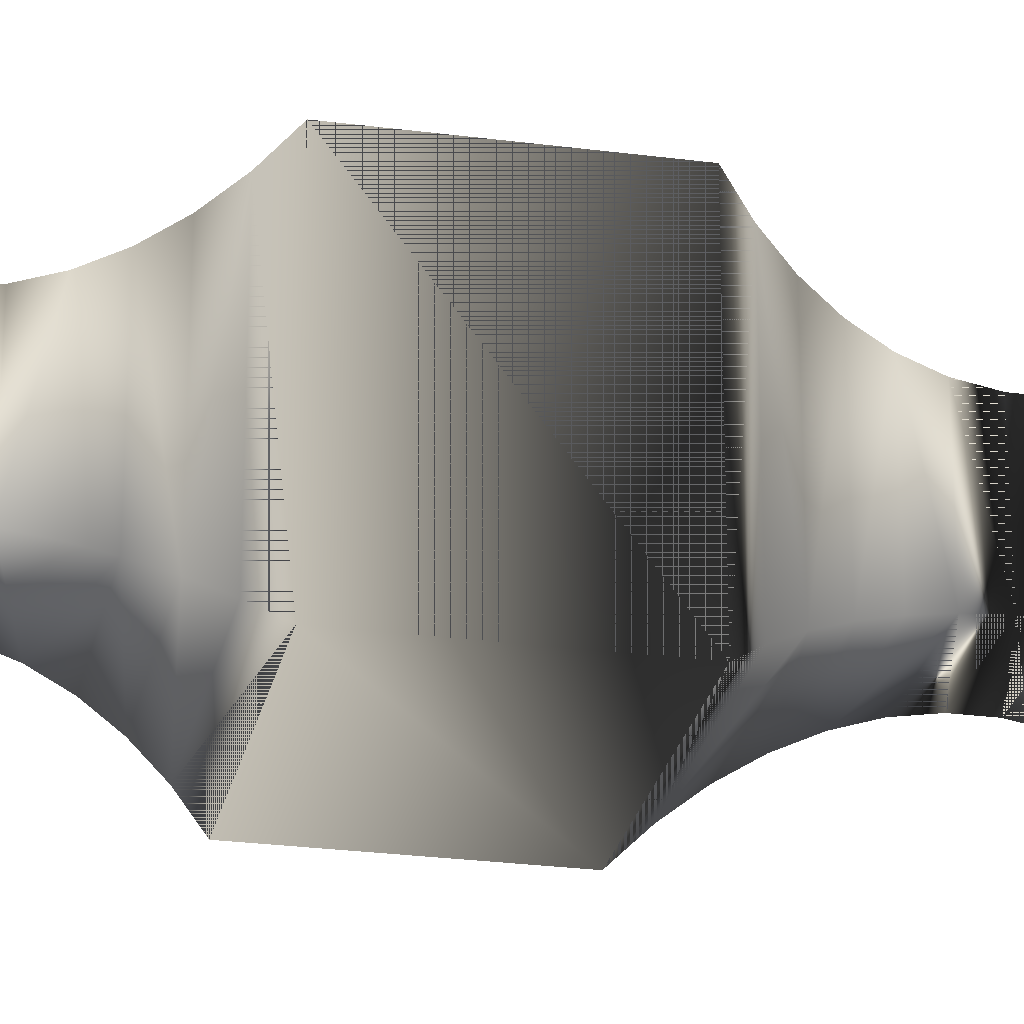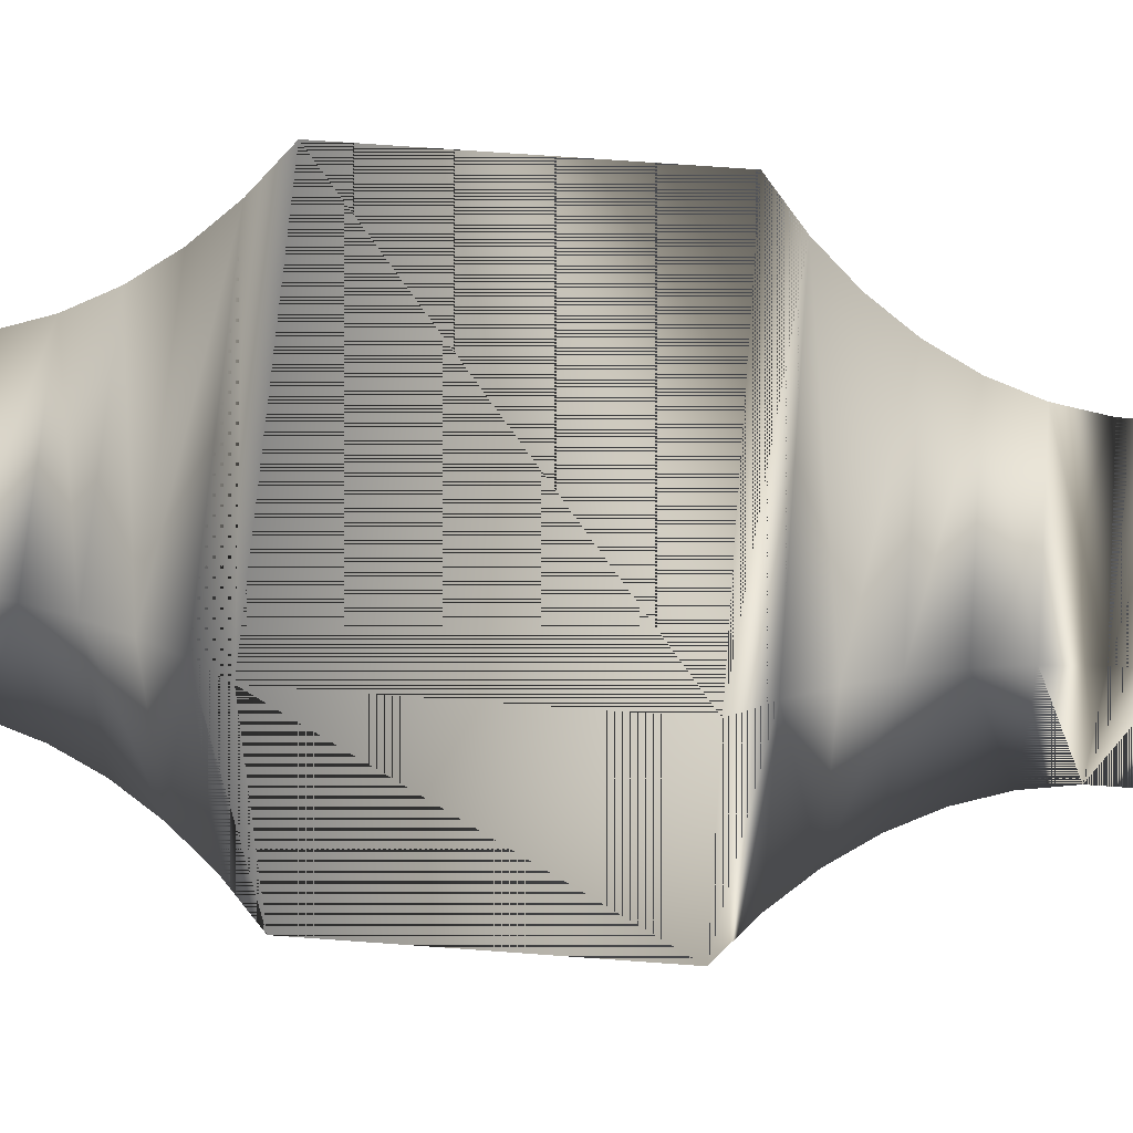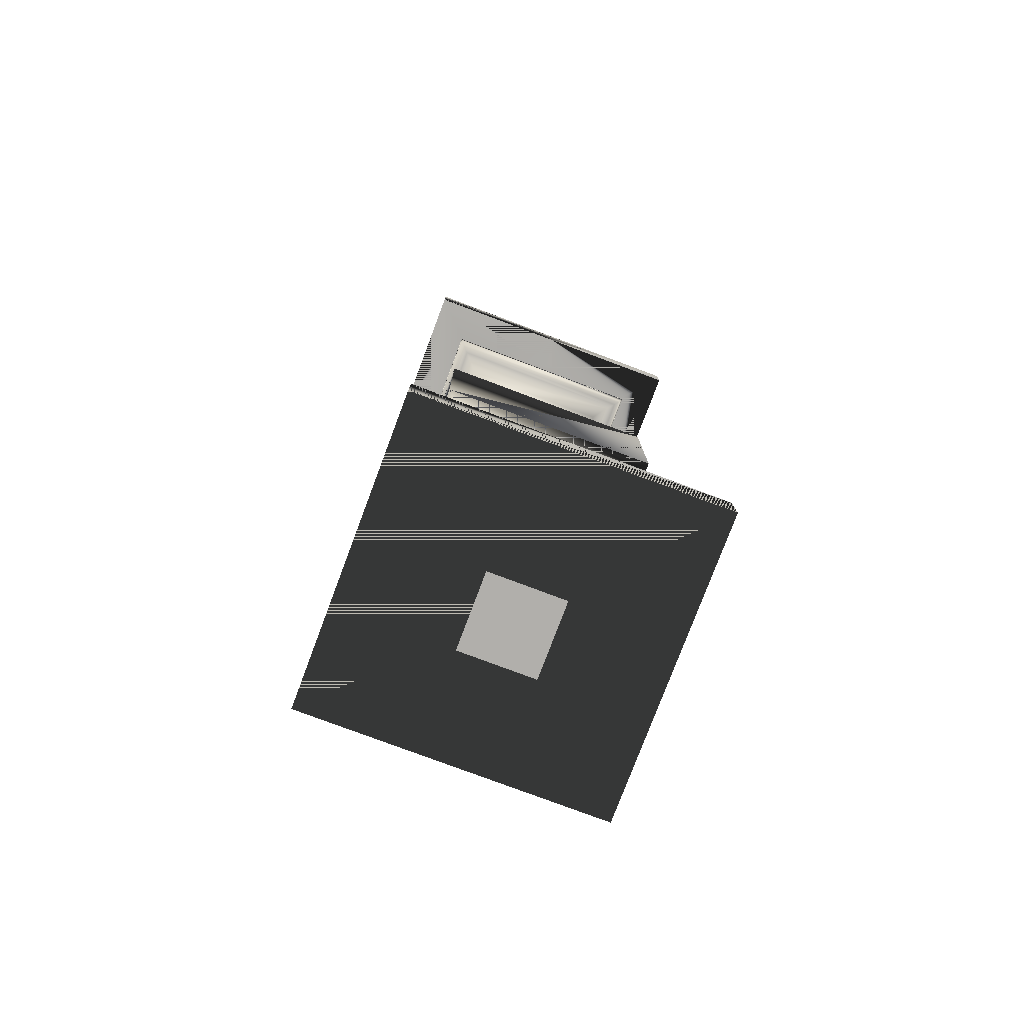
<metadata>
{"format":"obj","ext":"obj","renderer":"f3d","projection":"perspective","resolution":1024,"background":"white","views":[{"elev":-26.0,"azim":78.2,"up":"+Y"},{"elev":63.0,"azim":94.4,"up":"+Y"},{"elev":-78.1,"azim":-110.6,"up":"+Z"}]}
</metadata>
<code>
g object
v 466.3 338 10.39
v 472.9 344.6 10.39
v 502 338 10.39
v 466.3 373.7 10.39
v 495.5 367.2 10.39
v 502 373.7 10.39
v 495.5 344.6 10.39
v 472.9 367.2 10.39
v 502 338 105.4
v 502 373.7 105.4
v 495.5 344.6 105.4
v 472.9 344.6 105.4
v 466.3 338 105.4
v 472.9 367.2 105.4
v 466.3 373.7 105.4
v 495.5 367.2 105.4
v 479.8 360.2 0
v 479.8 351.5 0
v 488.6 351.5 0
v 488.6 360.2 0
v 502 373.7 110.5
v 502 338 110.5
v 496 367.7 105.3
v 496 344.1 105.3
v 496.5 368.2 105.1
v 496.5 343.6 105.1
v 496.9 368.6 104.8
v 496.9 343.2 104.8
v 497.2 368.9 104.4
v 497.2 342.9 104.4
v 497.4 369.1 103.9
v 497.4 342.7 103.9
v 497.4 369.1 103.4
v 497.4 342.6 103.4
v 497.4 369.1 102.9
v 497.4 342.7 102.9
v 497.2 368.9 102.4
v 497.2 342.9 102.4
v 496.9 368.6 102
v 496.9 343.2 102
v 496.5 368.2 101.7
v 496.5 343.6 101.7
v 496 367.7 101.5
v 496 344.1 101.5
v 495.5 367.2 101.4
v 495.5 344.6 101.4
v 493.8 365.5 98.89
v 493.8 346.3 98.89
v 492.4 364.1 96.19
v 492.4 347.6 96.19
v 491.4 363.1 93.34
v 491.4 348.7 93.34
v 490.7 362.3 90.39
v 490.7 349.4 90.39
v 490.3 362 87.38
v 490.3 349.8 87.38
v 490.3 362 84.35
v 490.3 349.8 84.35
v 490.6 362.3 81.34
v 490.6 349.4 81.34
v 491.4 363.1 78.39
v 491.4 348.7 78.39
v 492.4 364.1 75.54
v 492.4 347.6 75.54
v 493.8 365.5 72.84
v 493.8 346.3 72.84
v 495.5 367.2 70.31
v 495.5 344.6 70.31
v 497.4 342.6 68.01
v 497.4 369.1 68.01
v 497.4 369.1 47.75
v 497.4 342.6 47.75
v 495.5 367.2 45.45
v 495.5 344.6 45.45
v 493.8 365.5 42.92
v 493.8 346.3 42.92
v 492.4 364.1 40.22
v 492.4 347.6 40.22
v 491.4 363.1 37.37
v 491.4 348.7 37.37
v 490.6 362.3 34.42
v 490.6 349.4 34.42
v 490.3 362 31.4
v 490.3 349.8 31.4
v 490.3 362 28.37
v 490.3 349.8 28.37
v 490.7 349.4 25.35
v 490.7 362.3 25.35
v 491.4 363.1 22.4
v 491.4 348.7 22.4
v 492.4 364.1 19.55
v 492.4 347.6 19.55
v 493.8 365.5 16.85
v 493.8 346.3 16.85
v 495.5 344.6 14.33
v 495.5 367.2 14.33
v 496 367.7 14.26
v 496 344.1 14.26
v 496.5 368.2 14.06
v 496.5 343.6 14.06
v 496.9 343.2 13.75
v 496.9 368.6 13.75
v 497.2 368.9 13.34
v 497.2 342.9 13.34
v 497.4 369.1 12.87
v 497.4 342.7 12.87
v 497.4 369.1 12.36
v 497.4 342.6 12.36
v 497.4 369.1 11.85
v 497.4 342.7 11.85
v 497.2 342.9 11.38
v 497.2 368.9 11.38
v 496.9 368.6 10.97
v 496.9 343.2 10.97
v 496.5 368.2 10.65
v 496.5 343.6 10.65
v 496 367.7 10.46
v 496 344.1 10.46
v 502 373.7 5.273
v 502 338 5.273
v 466.3 338 110.5
v 472.4 344.1 105.3
v 471.9 343.6 105.1
v 471.5 343.2 104.8
v 471.2 342.9 104.4
v 471 342.7 103.9
v 470.9 342.6 103.4
v 471 342.7 102.9
v 471.2 342.9 102.4
v 471.5 343.2 102
v 471.9 343.6 101.7
v 472.4 344.1 101.5
v 472.9 344.6 101.4
v 474.6 346.3 98.89
v 475.9 347.6 96.19
v 477 348.7 93.34
v 477.7 349.4 90.39
v 478.1 349.8 87.38
v 478.1 349.8 84.35
v 477.7 349.4 81.34
v 477 348.7 78.39
v 476 347.6 75.54
v 474.6 346.3 72.84
v 472.9 344.6 70.31
v 470.9 342.6 68.01
v 470.9 342.6 47.75
v 472.9 344.6 45.45
v 474.6 346.3 42.92
v 476 347.6 40.22
v 477 348.7 37.37
v 477.7 349.4 34.42
v 478.1 349.8 31.4
v 478.1 349.8 28.37
v 477.7 349.4 25.35
v 477 348.7 22.4
v 475.9 347.6 19.55
v 474.6 346.3 16.85
v 472.9 344.6 14.33
v 472.4 344.1 14.26
v 471.9 343.6 14.06
v 471.5 343.2 13.75
v 471.2 342.9 13.34
v 471 342.7 12.87
v 470.9 342.6 12.36
v 471 342.7 11.85
v 471.2 342.9 11.38
v 471.5 343.2 10.97
v 471.9 343.6 10.65
v 472.4 344.1 10.46
v 466.3 338 5.273
v 466.3 373.7 110.5
v 472.4 367.7 105.3
v 471.9 368.2 105.1
v 471.5 368.6 104.8
v 471.2 368.9 104.4
v 471 369.1 103.9
v 470.9 369.1 103.4
v 471 369.1 102.9
v 471.2 368.9 102.4
v 471.5 368.6 102
v 471.9 368.2 101.7
v 472.4 367.7 101.5
v 472.9 367.2 101.4
v 474.6 365.5 98.89
v 475.9 364.1 96.19
v 477 363.1 93.34
v 477.7 362.3 90.39
v 478.1 362 87.38
v 478.1 362 84.35
v 477.7 362.3 81.34
v 477 363.1 78.39
v 476 364.1 75.54
v 474.6 365.5 72.84
v 472.9 367.2 70.31
v 470.9 369.1 68.01
v 470.9 369.1 47.75
v 472.9 367.2 45.45
v 474.6 365.5 42.92
v 476 364.1 40.22
v 477 363.1 37.37
v 477.7 362.3 34.42
v 478.1 362 31.4
v 478.1 362 28.37
v 477.7 362.3 25.35
v 477 363.1 22.4
v 475.9 364.1 19.55
v 474.6 365.5 16.85
v 472.9 367.2 14.33
v 472.4 367.7 14.26
v 471.9 368.2 14.06
v 471.5 368.6 13.75
v 471.2 368.9 13.34
v 471 369.1 12.87
v 470.9 369.1 12.36
v 471 369.1 11.85
v 471.2 368.9 11.38
v 471.5 368.6 10.97
v 471.9 368.2 10.65
v 472.4 367.7 10.46
v 466.3 373.7 5.273
f 1 2 3
f 1 4 2
f 3 5 6
f 5 3 7
f 6 5 4
f 8 4 5
f 2 4 8
f 7 3 2
f 9 10 11
f 12 13 11
f 13 14 15
f 14 13 12
f 15 14 10
f 16 10 14
f 11 10 16
f 9 11 13
f 4 8 6
f 5 6 8
f 1 8 4
f 8 1 2
f 2 1 7
f 7 6 5
f 6 7 3
f 7 1 3
f 10 16 15
f 14 15 16
f 9 16 10
f 16 9 11
f 11 9 12
f 12 15 14
f 15 12 13
f 12 9 13
f 17 18 19
f 20 17 19
f 21 10 9
f 22 21 9
f 16 23 24
f 11 16 24
f 25 26 24
f 24 23 25
f 25 27 28
f 28 26 25
f 27 29 30
f 30 28 27
f 31 32 30
f 30 29 31
f 31 33 34
f 34 32 31
f 35 36 34
f 34 33 35
f 35 37 38
f 38 36 35
f 38 37 39
f 39 40 38
f 41 42 40
f 40 39 41
f 41 43 44
f 44 42 41
f 43 45 46
f 44 43 46
f 47 48 46
f 46 45 47
f 47 49 50
f 50 48 47
f 51 52 50
f 50 49 51
f 51 53 54
f 54 52 51
f 55 56 54
f 54 53 55
f 55 57 58
f 58 56 55
f 57 59 60
f 58 57 60
f 61 62 60
f 60 59 61
f 61 63 64
f 64 62 61
f 63 65 66
f 63 66 64
f 66 65 67
f 67 68 66
f 69 68 67
f 67 70 69
f 70 71 72
f 69 70 72
f 73 74 72
f 72 71 73
f 73 75 76
f 76 74 73
f 77 78 76
f 76 75 77
f 79 80 78
f 78 77 79
f 79 81 82
f 82 80 79
f 81 83 84
f 82 81 84
f 85 86 84
f 84 83 85
f 87 86 85
f 85 88 87
f 89 90 87
f 87 88 89
f 89 91 92
f 92 90 89
f 93 94 92
f 92 91 93
f 95 94 93
f 93 96 95
f 96 97 98
f 95 96 98
f 98 97 99
f 99 100 98
f 101 100 99
f 99 102 101
f 102 103 104
f 104 101 102
f 105 106 104
f 104 103 105
f 105 107 108
f 108 106 105
f 108 107 109
f 109 110 108
f 111 110 109
f 109 112 111
f 113 114 111
f 111 112 113
f 115 116 114
f 114 113 115
f 115 117 118
f 118 116 115
f 117 5 7
f 118 117 7
f 6 119 120
f 3 6 120
f 22 9 13
f 121 22 13
f 11 24 122
f 12 11 122
f 24 26 123
f 123 122 24
f 28 124 123
f 123 26 28
f 30 125 124
f 124 28 30
f 30 32 126
f 126 125 30
f 34 127 126
f 126 32 34
f 34 36 128
f 128 127 34
f 38 129 128
f 128 36 38
f 130 129 38
f 38 40 130
f 40 42 131
f 131 130 40
f 44 132 131
f 131 42 44
f 44 46 133
f 132 44 133
f 46 48 134
f 134 133 46
f 50 135 134
f 134 48 50
f 50 52 136
f 136 135 50
f 54 137 136
f 136 52 54
f 54 56 138
f 138 137 54
f 58 139 138
f 138 56 58
f 58 60 140
f 139 58 140
f 60 62 141
f 141 140 60
f 64 142 141
f 141 62 64
f 64 66 143
f 64 143 142
f 144 143 66
f 66 68 144
f 144 68 69
f 69 145 144
f 69 72 146
f 145 69 146
f 72 74 147
f 147 146 72
f 76 148 147
f 147 74 76
f 76 78 149
f 149 148 76
f 78 80 150
f 150 149 78
f 82 151 150
f 150 80 82
f 82 84 152
f 151 82 152
f 84 86 153
f 153 152 84
f 153 86 87
f 87 154 153
f 87 90 155
f 155 154 87
f 92 156 155
f 155 90 92
f 92 94 157
f 157 156 92
f 157 94 95
f 95 158 157
f 95 98 159
f 158 95 159
f 160 159 98
f 98 100 160
f 160 100 101
f 101 161 160
f 104 162 161
f 161 101 104
f 104 106 163
f 163 162 104
f 108 164 163
f 163 106 108
f 165 164 108
f 108 110 165
f 165 110 111
f 111 166 165
f 111 114 167
f 167 166 111
f 114 116 168
f 168 167 114
f 118 169 168
f 168 116 118
f 118 7 2
f 169 118 2
f 3 120 170
f 1 3 170
f 121 13 15
f 171 121 15
f 12 122 172
f 14 12 172
f 122 123 173
f 173 172 122
f 124 174 173
f 173 123 124
f 125 175 174
f 174 124 125
f 125 126 176
f 176 175 125
f 127 177 176
f 176 126 127
f 127 128 178
f 178 177 127
f 129 179 178
f 178 128 129
f 180 179 129
f 129 130 180
f 130 131 181
f 181 180 130
f 181 131 132
f 132 182 181
f 132 133 183
f 182 132 183
f 133 134 184
f 184 183 133
f 184 134 135
f 135 185 184
f 135 136 186
f 186 185 135
f 137 187 186
f 186 136 137
f 137 138 188
f 188 187 137
f 139 189 188
f 188 138 139
f 139 140 190
f 189 139 190
f 140 141 191
f 191 190 140
f 142 192 191
f 191 141 142
f 142 143 193
f 142 193 192
f 194 193 143
f 143 144 194
f 145 195 194
f 194 144 145
f 145 146 196
f 195 145 196
f 146 147 197
f 197 196 146
f 148 198 197
f 197 147 148
f 148 149 199
f 199 198 148
f 149 150 200
f 200 199 149
f 151 201 200
f 200 150 151
f 151 152 202
f 201 151 202
f 152 153 203
f 203 202 152
f 203 153 154
f 154 204 203
f 154 155 205
f 205 204 154
f 156 206 205
f 205 155 156
f 156 157 207
f 207 206 156
f 207 157 158
f 158 208 207
f 158 159 209
f 208 158 209
f 159 160 210
f 210 209 159
f 161 211 210
f 210 160 161
f 162 212 211
f 211 161 162
f 162 163 213
f 213 212 162
f 164 214 213
f 213 163 164
f 215 214 164
f 164 165 215
f 166 216 215
f 215 165 166
f 217 216 166
f 166 167 217
f 167 168 218
f 218 217 167
f 169 219 218
f 218 168 169
f 169 2 8
f 219 169 8
f 1 170 220
f 4 1 220
f 171 15 10
f 21 171 10
f 14 172 23
f 16 14 23
f 173 25 23
f 23 172 173
f 173 174 27
f 27 25 173
f 174 175 29
f 29 27 174
f 176 31 29
f 29 175 176
f 176 177 33
f 33 31 176
f 178 35 33
f 33 177 178
f 178 179 37
f 37 35 178
f 37 179 180
f 180 39 37
f 181 41 39
f 39 180 181
f 43 41 181
f 181 182 43
f 182 183 45
f 43 182 45
f 184 47 45
f 45 183 184
f 49 47 184
f 184 185 49
f 186 51 49
f 49 185 186
f 186 187 53
f 53 51 186
f 188 55 53
f 53 187 188
f 188 189 57
f 57 55 188
f 189 190 59
f 57 189 59
f 191 61 59
f 59 190 191
f 191 192 63
f 63 61 191
f 192 193 65
f 192 65 63
f 65 193 194
f 194 67 65
f 194 195 70
f 70 67 194
f 195 196 71
f 70 195 71
f 197 73 71
f 71 196 197
f 197 198 75
f 75 73 197
f 199 77 75
f 75 198 199
f 200 79 77
f 77 199 200
f 200 201 81
f 81 79 200
f 201 202 83
f 81 201 83
f 203 85 83
f 83 202 203
f 88 85 203
f 203 204 88
f 205 89 88
f 88 204 205
f 205 206 91
f 91 89 205
f 207 93 91
f 91 206 207
f 96 93 207
f 207 208 96
f 208 209 97
f 96 208 97
f 210 99 97
f 97 209 210
f 210 211 102
f 102 99 210
f 211 212 103
f 103 102 211
f 213 105 103
f 103 212 213
f 213 214 107
f 107 105 213
f 107 214 215
f 215 109 107
f 215 216 112
f 112 109 215
f 112 216 217
f 217 113 112
f 218 115 113
f 113 217 218
f 218 219 117
f 117 115 218
f 219 8 5
f 117 219 5
f 4 220 119
f 6 4 119
f 21 22 121
f 171 21 121
f 170 120 119
f 220 170 119
f 9 10 21
f 22 9 21
f 24 23 16
f 11 24 16
f 25 23 24
f 24 26 25
f 28 27 25
f 25 26 28
f 30 29 27
f 27 28 30
f 31 29 30
f 30 32 31
f 34 33 31
f 31 32 34
f 35 33 34
f 34 36 35
f 38 37 35
f 35 36 38
f 39 37 38
f 38 40 39
f 41 39 40
f 40 42 41
f 44 43 41
f 41 42 44
f 46 45 43
f 44 46 43
f 46 48 47
f 47 45 46
f 50 49 47
f 47 48 50
f 50 52 51
f 51 49 50
f 54 53 51
f 51 52 54
f 54 56 55
f 55 53 54
f 58 57 55
f 55 56 58
f 60 59 57
f 58 60 57
f 61 59 60
f 60 62 61
f 64 63 61
f 61 62 64
f 66 65 63
f 64 66 63
f 67 65 66
f 66 68 67
f 67 68 69
f 69 70 67
f 72 71 70
f 69 72 70
f 72 74 73
f 73 71 72
f 76 75 73
f 73 74 76
f 77 75 76
f 76 78 77
f 78 80 79
f 79 77 78
f 82 81 79
f 79 80 82
f 84 83 81
f 82 84 81
f 85 83 84
f 84 86 85
f 85 86 87
f 87 88 85
f 89 88 87
f 87 90 89
f 92 91 89
f 89 90 92
f 92 94 93
f 93 91 92
f 93 94 95
f 95 96 93
f 98 97 96
f 95 98 96
f 99 97 98
f 98 100 99
f 99 100 101
f 101 102 99
f 104 103 102
f 102 101 104
f 105 103 104
f 104 106 105
f 108 107 105
f 105 106 108
f 109 107 108
f 108 110 109
f 109 110 111
f 111 112 109
f 113 112 111
f 111 114 113
f 115 113 114
f 114 116 115
f 118 117 115
f 115 116 118
f 7 5 117
f 118 7 117
f 120 119 6
f 3 120 6
f 13 9 22
f 121 13 22
f 122 24 11
f 12 122 11
f 123 26 24
f 24 122 123
f 28 26 123
f 123 124 28
f 124 125 30
f 30 28 124
f 126 32 30
f 30 125 126
f 34 32 126
f 126 127 34
f 128 36 34
f 34 127 128
f 38 36 128
f 128 129 38
f 38 129 130
f 130 40 38
f 131 42 40
f 40 130 131
f 44 42 131
f 131 132 44
f 133 46 44
f 132 133 44
f 134 48 46
f 46 133 134
f 50 48 134
f 134 135 50
f 136 52 50
f 50 135 136
f 54 52 136
f 136 137 54
f 138 56 54
f 54 137 138
f 58 56 138
f 138 139 58
f 140 60 58
f 139 140 58
f 141 62 60
f 60 140 141
f 64 62 141
f 141 142 64
f 143 66 64
f 142 143 64
f 66 143 144
f 144 68 66
f 69 68 144
f 144 145 69
f 146 72 69
f 145 146 69
f 147 74 72
f 72 146 147
f 76 74 147
f 147 148 76
f 149 78 76
f 76 148 149
f 150 80 78
f 78 149 150
f 82 80 150
f 150 151 82
f 152 84 82
f 151 152 82
f 153 86 84
f 84 152 153
f 87 86 153
f 153 154 87
f 155 90 87
f 87 154 155
f 155 156 92
f 92 90 155
f 157 94 92
f 92 156 157
f 95 94 157
f 157 158 95
f 159 98 95
f 158 159 95
f 98 159 160
f 160 100 98
f 101 100 160
f 160 161 101
f 161 162 104
f 104 101 161
f 163 106 104
f 104 162 163
f 163 164 108
f 108 106 163
f 108 164 165
f 165 110 108
f 111 110 165
f 165 166 111
f 167 114 111
f 111 166 167
f 168 116 114
f 114 167 168
f 168 169 118
f 118 116 168
f 2 7 118
f 169 2 118
f 170 120 3
f 1 170 3
f 15 13 121
f 171 15 121
f 172 122 12
f 14 172 12
f 173 123 122
f 122 172 173
f 124 123 173
f 173 174 124
f 174 175 125
f 125 124 174
f 176 126 125
f 125 175 176
f 127 126 176
f 176 177 127
f 178 128 127
f 127 177 178
f 129 128 178
f 178 179 129
f 129 179 180
f 180 130 129
f 181 131 130
f 130 180 181
f 132 131 181
f 181 182 132
f 183 133 132
f 182 183 132
f 184 134 133
f 133 183 184
f 135 134 184
f 184 185 135
f 186 136 135
f 135 185 186
f 137 136 186
f 186 187 137
f 188 138 137
f 137 187 188
f 139 138 188
f 188 189 139
f 190 140 139
f 189 190 139
f 191 141 140
f 140 190 191
f 142 141 191
f 191 192 142
f 193 143 142
f 192 193 142
f 143 193 194
f 194 144 143
f 145 144 194
f 194 195 145
f 196 146 145
f 195 196 145
f 197 147 146
f 146 196 197
f 148 147 197
f 197 198 148
f 199 149 148
f 148 198 199
f 200 150 149
f 149 199 200
f 151 150 200
f 200 201 151
f 202 152 151
f 201 202 151
f 203 153 152
f 152 202 203
f 154 153 203
f 203 204 154
f 205 155 154
f 154 204 205
f 156 155 205
f 205 206 156
f 207 157 156
f 156 206 207
f 158 157 207
f 207 208 158
f 209 159 158
f 208 209 158
f 210 160 159
f 159 209 210
f 210 211 161
f 161 160 210
f 162 161 211
f 211 212 162
f 213 163 162
f 162 212 213
f 213 214 164
f 164 163 213
f 164 214 215
f 215 165 164
f 166 165 215
f 215 216 166
f 166 216 217
f 217 167 166
f 218 168 167
f 167 217 218
f 169 168 218
f 218 219 169
f 8 2 169
f 219 8 169
f 220 170 1
f 4 220 1
f 10 15 171
f 21 10 171
f 23 172 14
f 16 23 14
f 23 25 173
f 173 172 23
f 27 174 173
f 173 25 27
f 29 175 174
f 174 27 29
f 176 175 29
f 29 31 176
f 33 177 176
f 176 31 33
f 178 177 33
f 33 35 178
f 37 179 178
f 178 35 37
f 180 179 37
f 37 39 180
f 181 180 39
f 39 41 181
f 181 41 43
f 43 182 181
f 45 183 182
f 43 45 182
f 184 183 45
f 45 47 184
f 184 47 49
f 49 185 184
f 186 185 49
f 49 51 186
f 53 187 186
f 186 51 53
f 53 55 188
f 188 187 53
f 57 189 188
f 188 55 57
f 59 190 189
f 57 59 189
f 191 190 59
f 59 61 191
f 63 192 191
f 191 61 63
f 65 193 192
f 63 65 192
f 194 193 65
f 65 67 194
f 70 195 194
f 194 67 70
f 71 196 195
f 70 71 195
f 71 73 197
f 197 196 71
f 75 198 197
f 197 73 75
f 199 198 75
f 75 77 199
f 200 199 77
f 77 79 200
f 81 201 200
f 200 79 81
f 83 202 201
f 81 83 201
f 83 85 203
f 203 202 83
f 203 85 88
f 88 204 203
f 205 204 88
f 88 89 205
f 91 206 205
f 205 89 91
f 207 206 91
f 91 93 207
f 207 93 96
f 96 208 207
f 97 209 208
f 96 97 208
f 210 209 97
f 97 99 210
f 102 211 210
f 210 99 102
f 103 212 211
f 211 102 103
f 103 105 213
f 213 212 103
f 107 214 213
f 213 105 107
f 215 214 107
f 107 109 215
f 112 216 215
f 215 109 112
f 217 216 112
f 112 113 217
f 218 217 113
f 113 115 218
f 117 219 218
f 218 115 117
f 5 8 219
f 117 5 219
f 119 220 4
f 6 119 4
f 121 22 21
f 171 121 21
f 119 120 170
f 220 119 170

</code>
